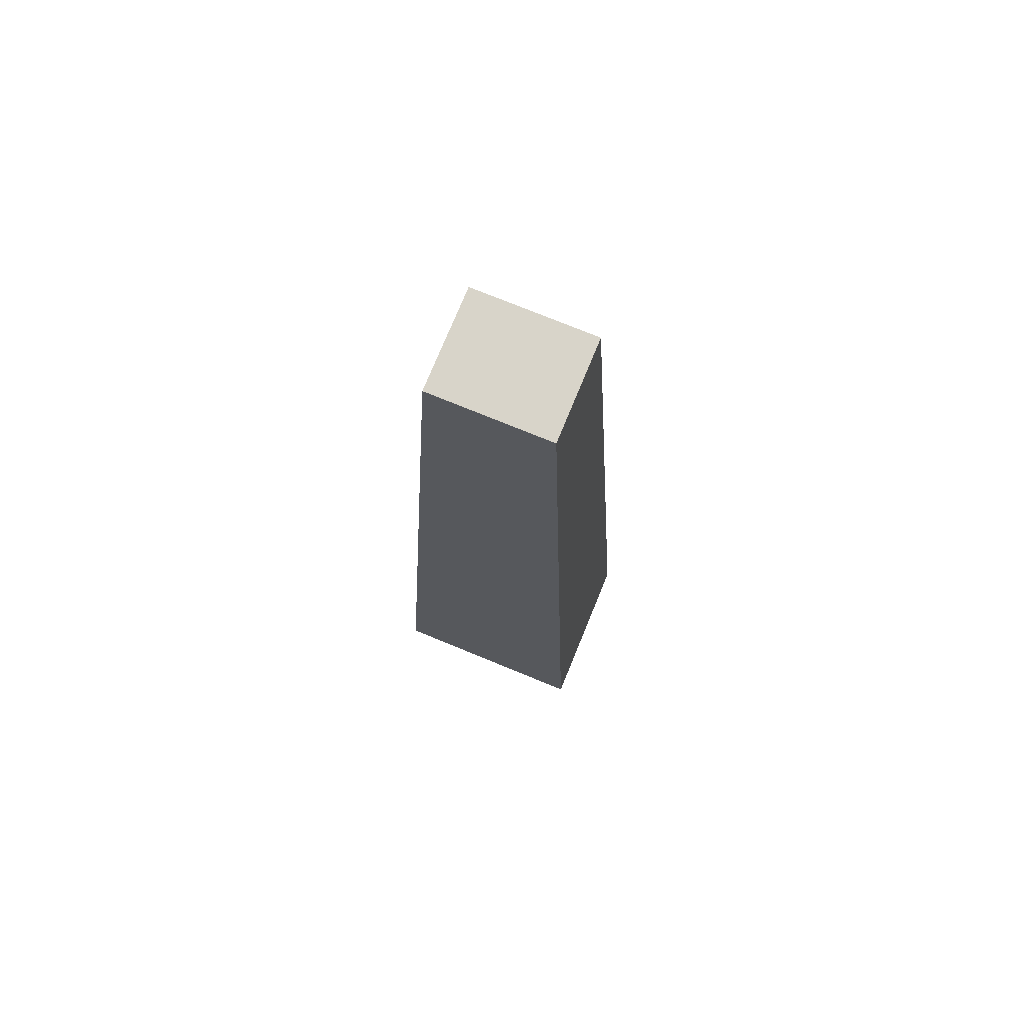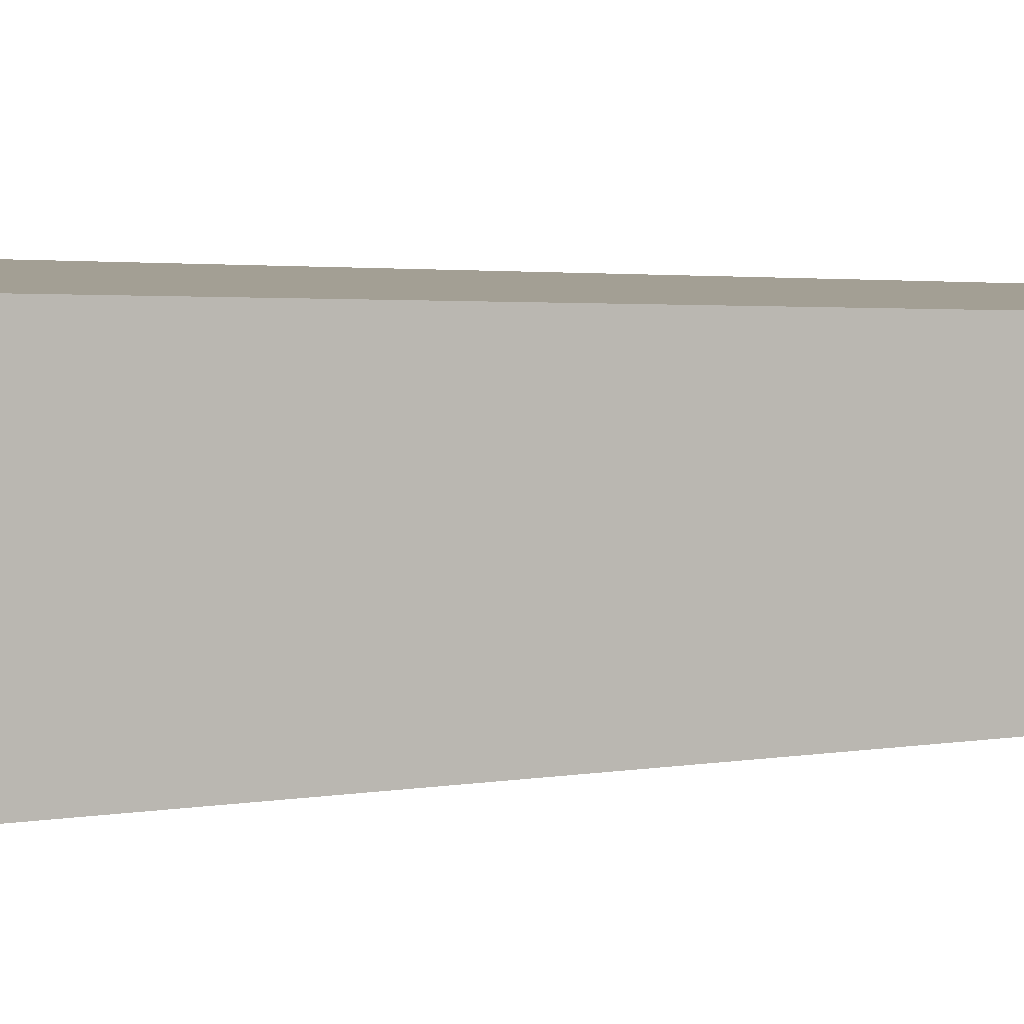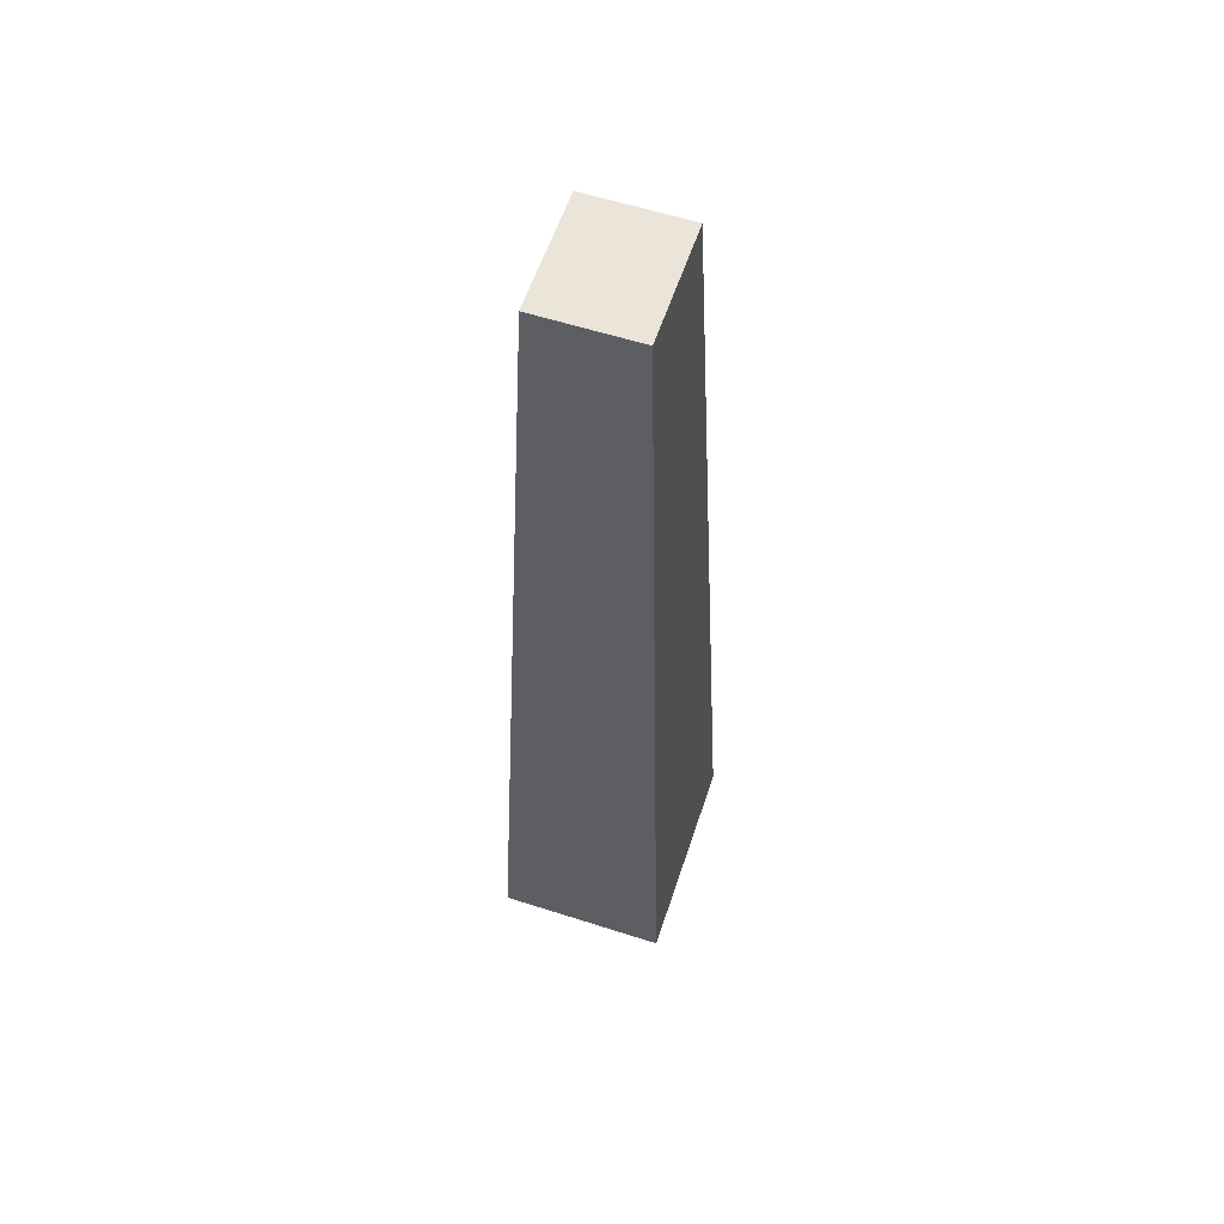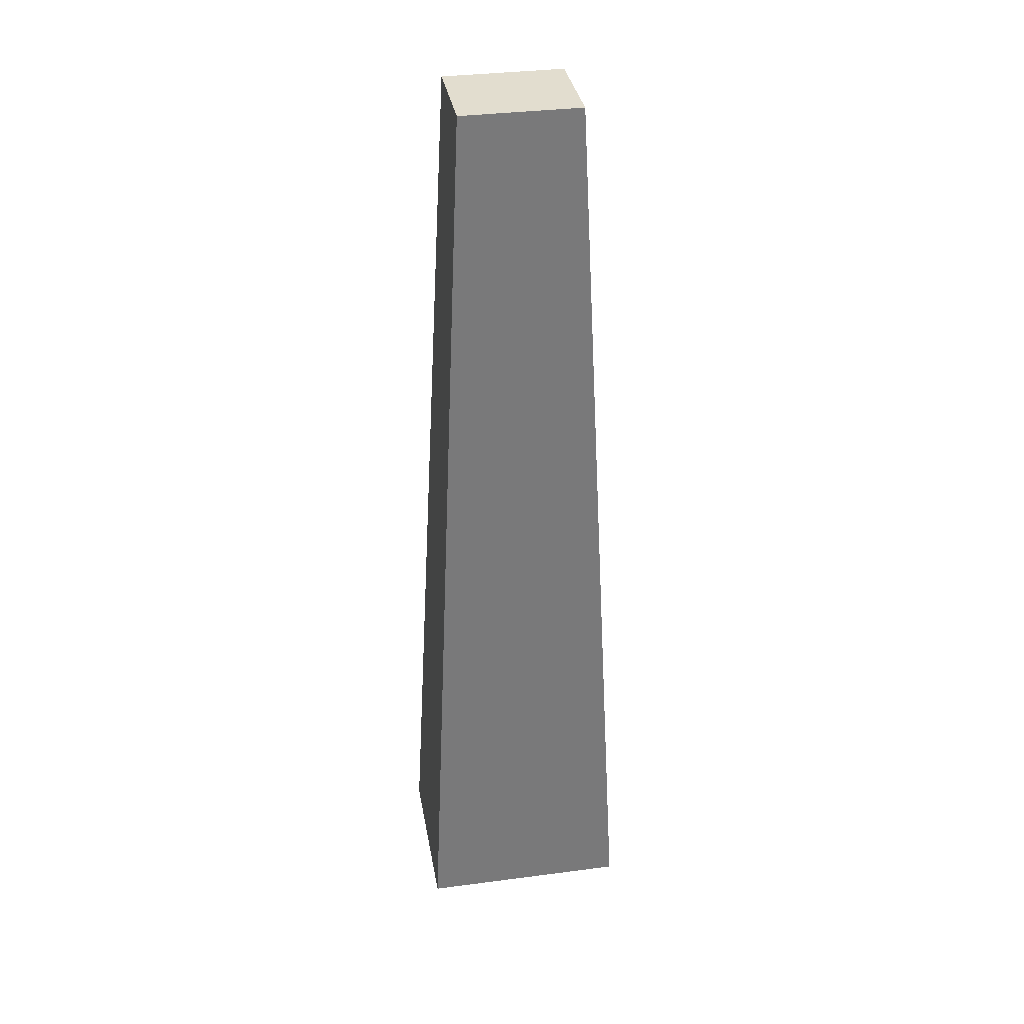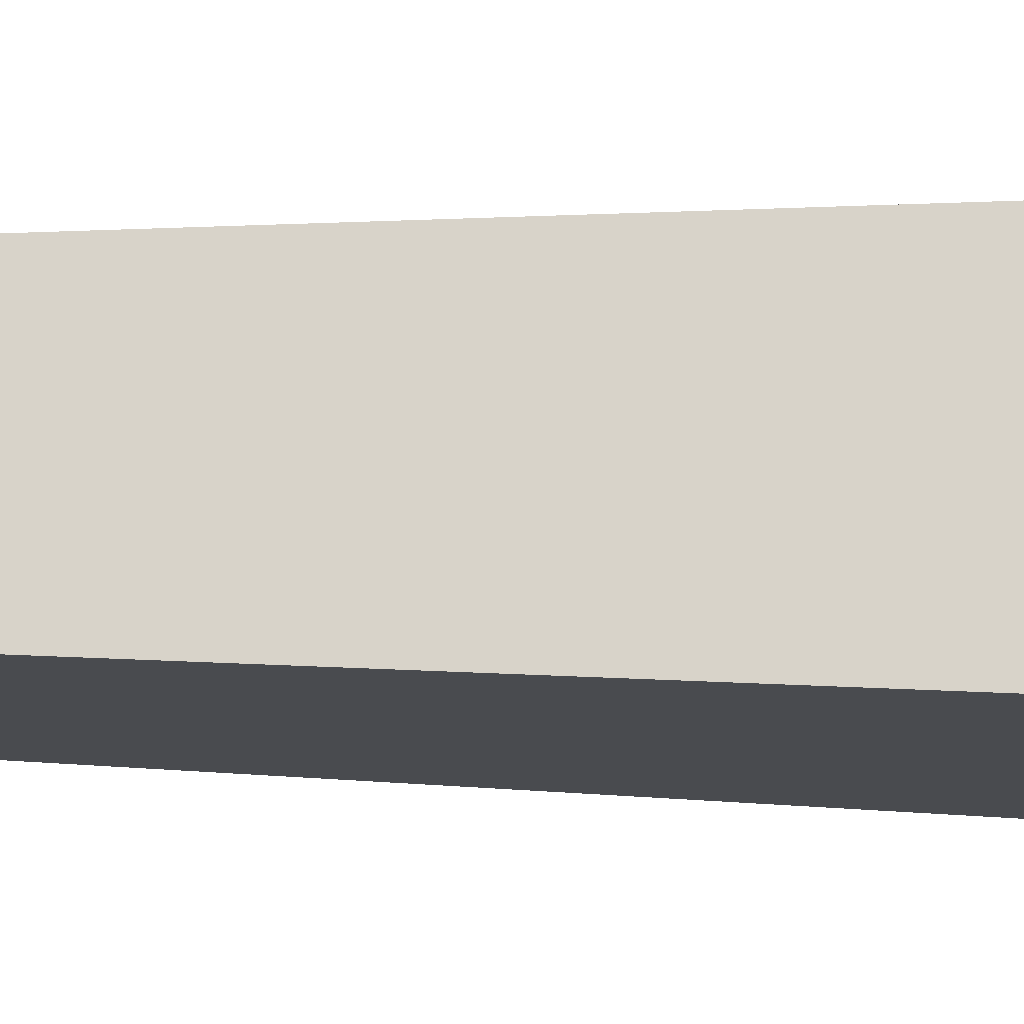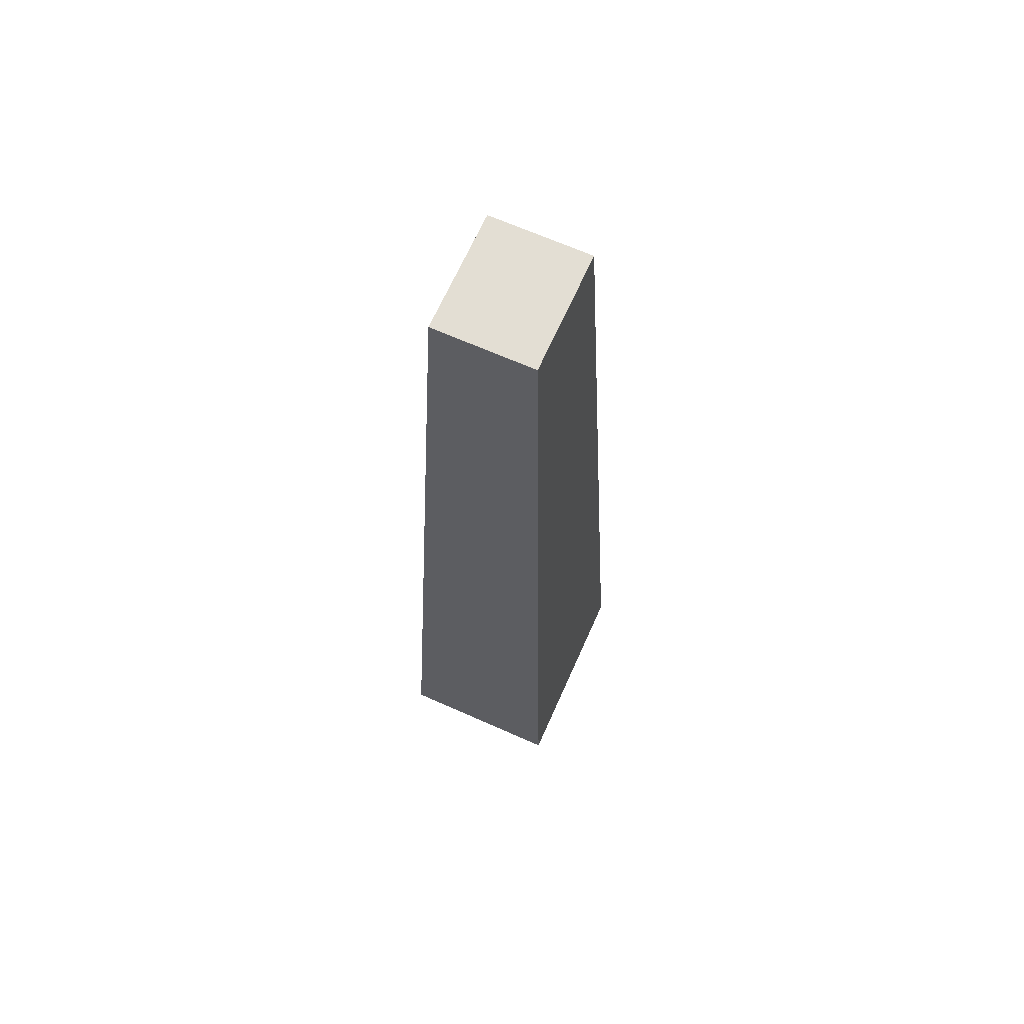
<metadata>
{"format":"obj","ext":"obj","renderer":"f3d","projection":"perspective","resolution":1024,"background":"white","views":[{"elev":75.2,"azim":-157.7,"up":"+Z"},{"elev":5.6,"azim":-105.9,"up":"+Y"},{"elev":58.8,"azim":108.3,"up":"+Z"},{"elev":34.8,"azim":170.1,"up":"+Z"},{"elev":-13.7,"azim":86.6,"up":"+Y"},{"elev":67.2,"azim":-66.0,"up":"+Z"}]}
</metadata>
<code>
o Cube
v 0.2203 0.1777 -0.02443
v 0.2203 -0.1777 -0.02443
v 0.1246 0.1039 1.978
v 0.1246 -0.1039 1.978
v -0.2203 0.1777 -0.02443
v -0.2203 -0.1777 -0.02443
v -0.1246 0.1039 1.978
v -0.1246 -0.1039 1.978
f 1 7 3
f 4 7 8
f 8 5 6
f 6 4 8
f 2 3 4
f 6 1 2
f 1 5 7
f 4 3 7
f 8 7 5
f 6 2 4
f 2 1 3
f 6 5 1

</code>
